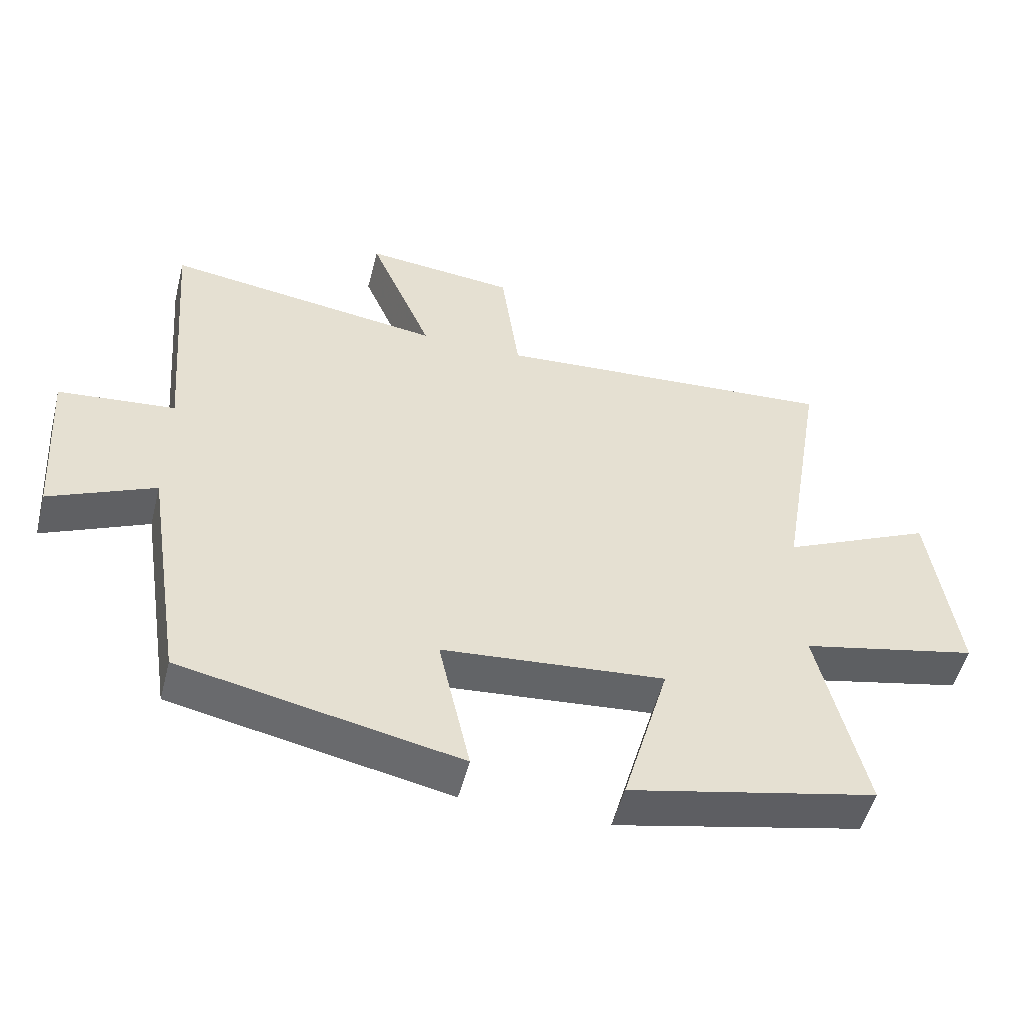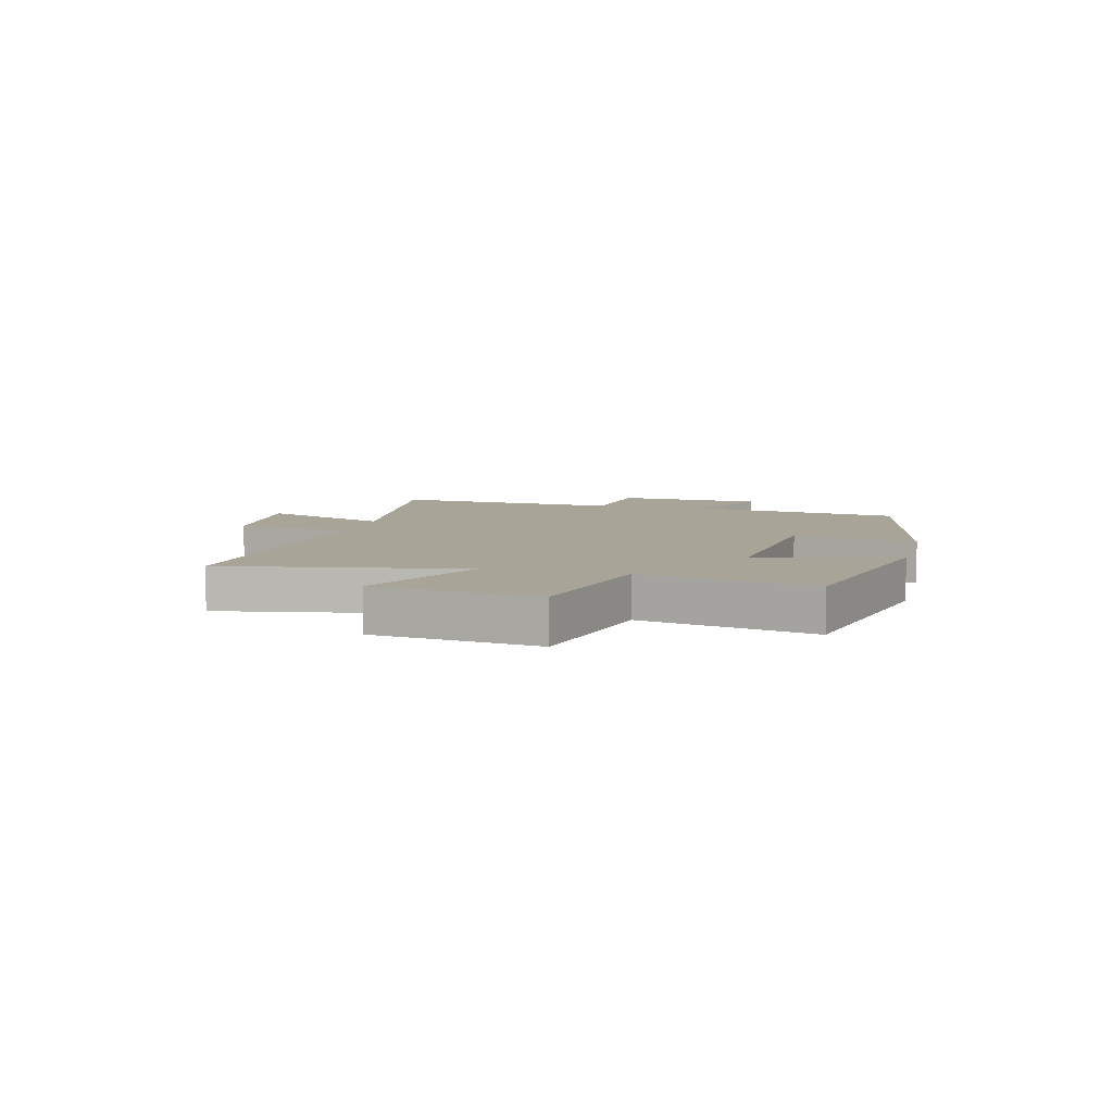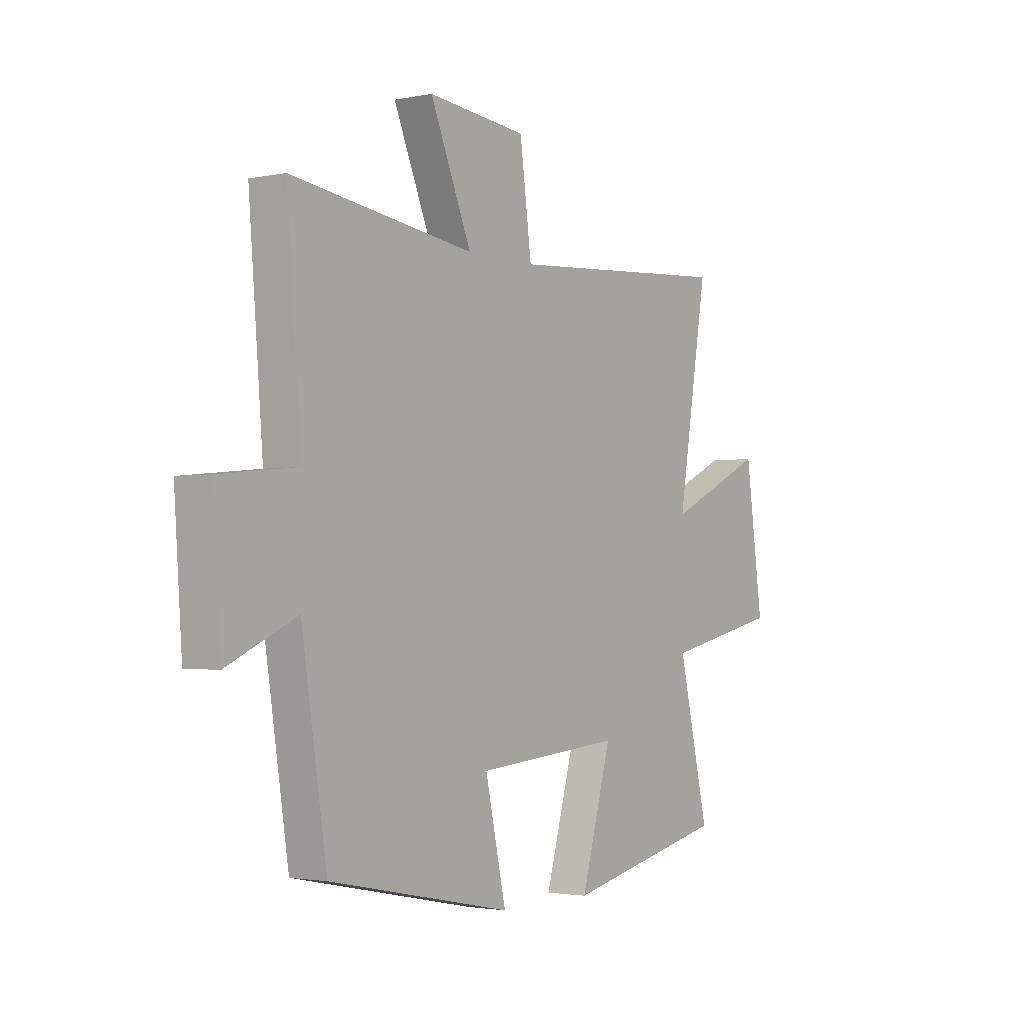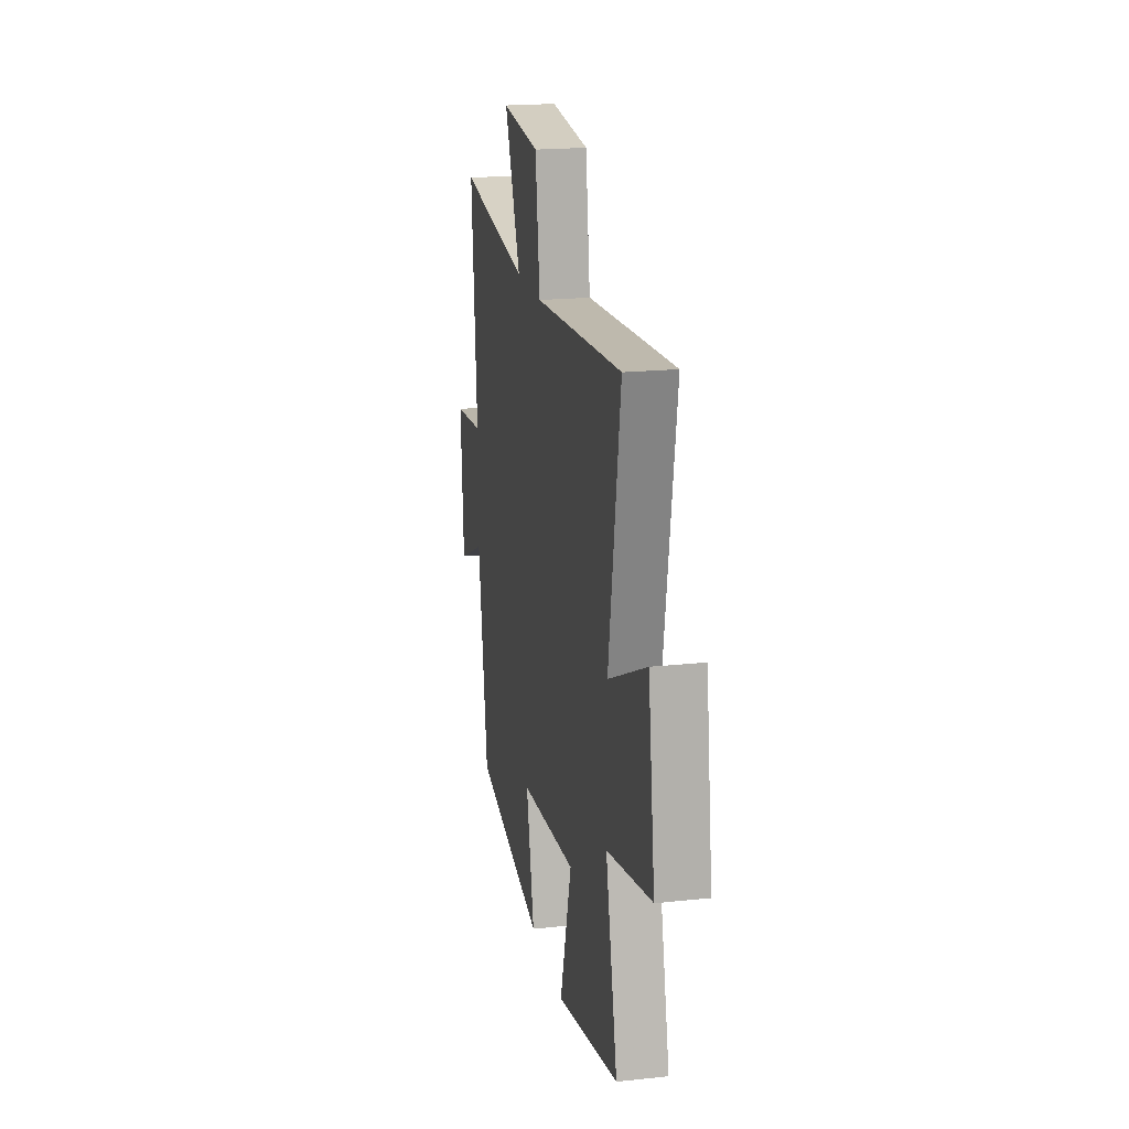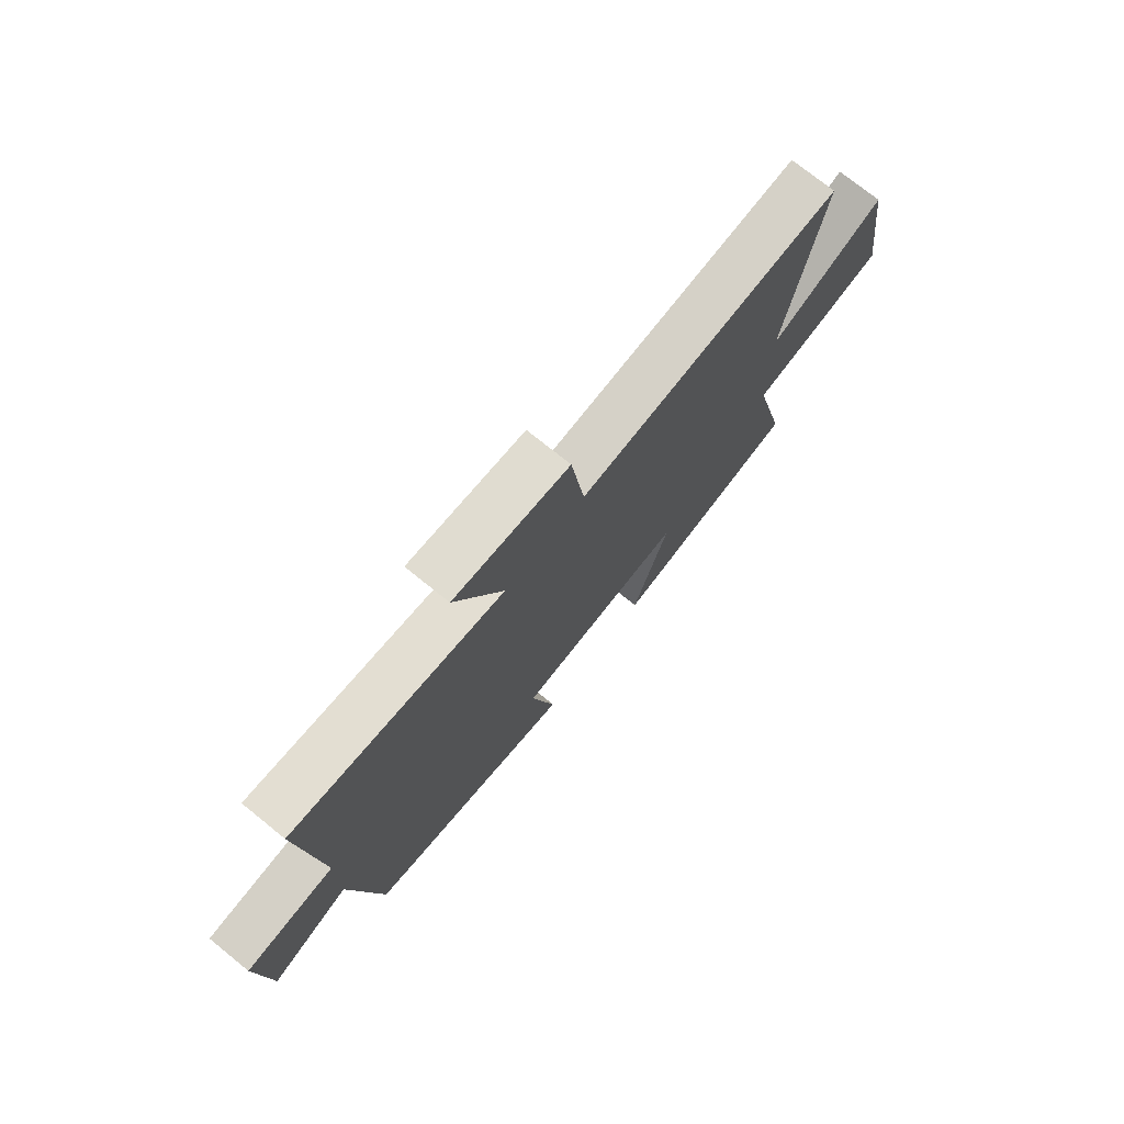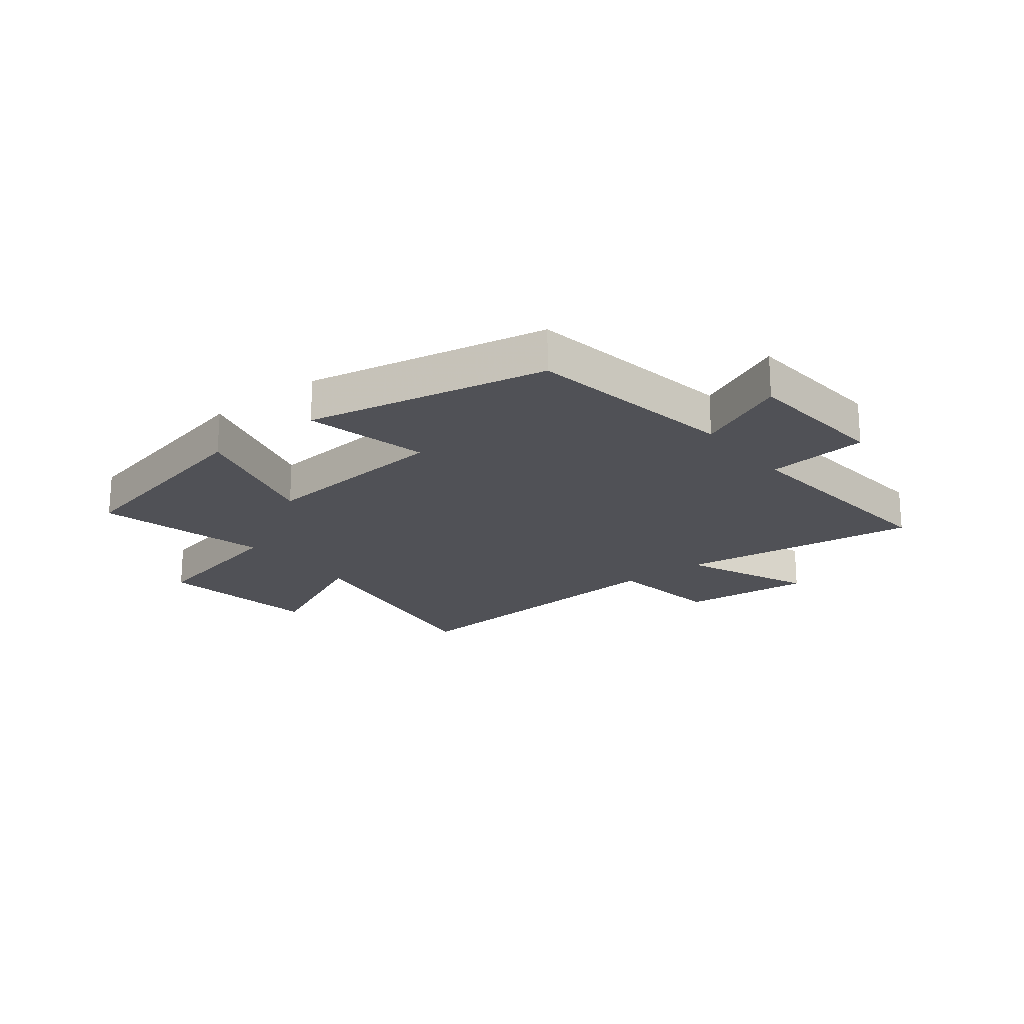
<metadata>
{"format":"obj","ext":"obj","renderer":"f3d","projection":"perspective","resolution":1024,"background":"white","views":[{"elev":-52.0,"azim":-14.3,"up":"+Z"},{"elev":7.0,"azim":104.0,"up":"+Y"},{"elev":-2.2,"azim":-54.4,"up":"+Z"},{"elev":19.7,"azim":78.8,"up":"+Z"},{"elev":74.5,"azim":-51.1,"up":"+Z"},{"elev":-20.4,"azim":-141.6,"up":"+Y"}]}
</metadata>
<code>
v 0.57 0.07 -0.417
v 0.196 0.07 -0.5
v 0.266 0.07 -0.255
v -0.07 0.07 -0.285
v -0.022 0.07 -0.5
v -0.442 0.07 -0.415
v -0.5 0.07 -0.046
v -0.659 0.07 -0.118
v -0.677 0.07 0.138
v -0.5 0.07 0.156
v -0.533 0.07 0.557
v -0.113 0.07 0.5
v -0.208 0.07 0.724
v 0.02 0.07 0.702
v 0.047 0.07 0.5
v 0.57 0.07 0.539
v 0.5 0.07 0.121
v 0.728 0.07 0.228
v 0.768 0.07 -0.058
v 0.5 0.07 -0.117
v 0.57 0 -0.417
v 0.196 0 -0.5
v 0.266 0 -0.255
v -0.07 0 -0.285
v -0.022 0 -0.5
v -0.442 0 -0.415
v -0.5 0 -0.046
v -0.659 0 -0.118
v -0.677 0 0.138
v -0.5 0 0.156
v -0.533 0 0.557
v -0.113 0 0.5
v -0.208 0 0.724
v 0.02 0 0.702
v 0.047 0 0.5
v 0.57 0 0.539
v 0.5 0 0.121
v 0.728 0 0.228
v 0.768 0 -0.058
v 0.5 0 -0.117
f 17 18 19 20
f 15 16 17
f 15 17 20
f 12 13 14 15
f 12 15 20 1
f 10 11 12 1
f 7 8 9 10
f 6 7 10
f 5 6 10
f 4 5 10
f 3 4 10
f 1 2 3
f 1 3 10
f 40 39 38 37
f 37 36 35
f 40 37 35
f 35 34 33 32
f 21 40 35 32
f 21 32 31 30
f 30 29 28 27
f 30 27 26
f 30 26 25
f 30 25 24
f 30 24 23
f 23 22 21
f 30 23 21
f 1 21 22 2
f 2 22 23 3
f 3 23 24 4
f 4 24 25 5
f 5 25 26 6
f 6 26 27 7
f 7 27 28 8
f 8 28 29 9
f 9 29 30 10
f 10 30 31 11
f 11 31 32 12
f 12 32 33 13
f 13 33 34 14
f 14 34 35 15
f 15 35 36 16
f 16 36 37 17
f 17 37 38 18
f 18 38 39 19
f 19 39 40 20
f 20 40 21 1

</code>
